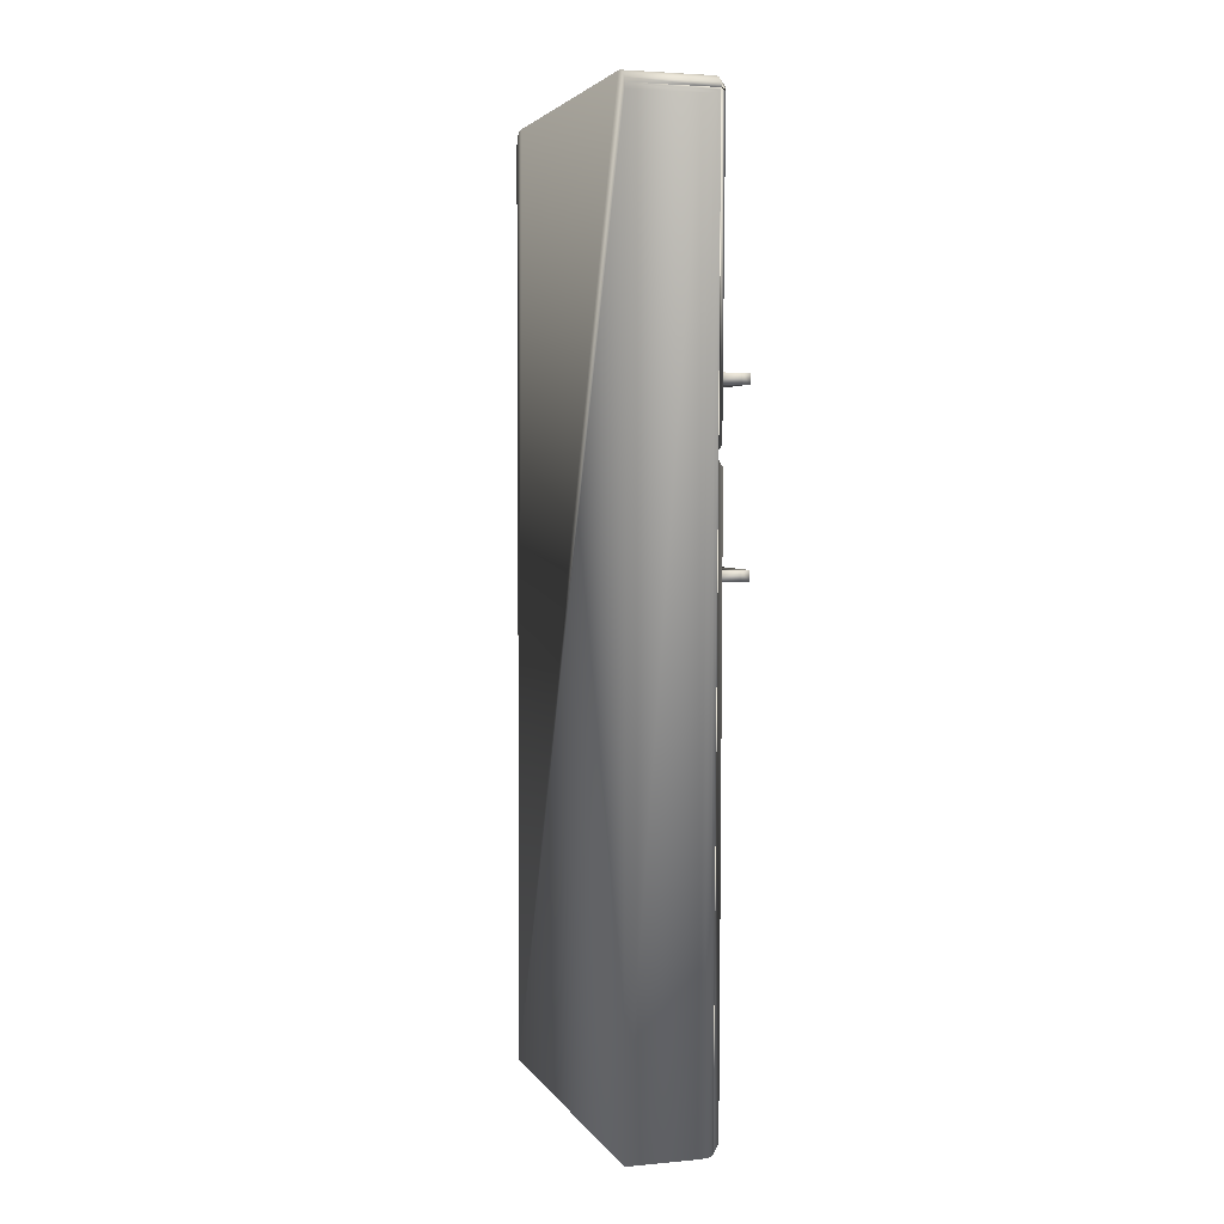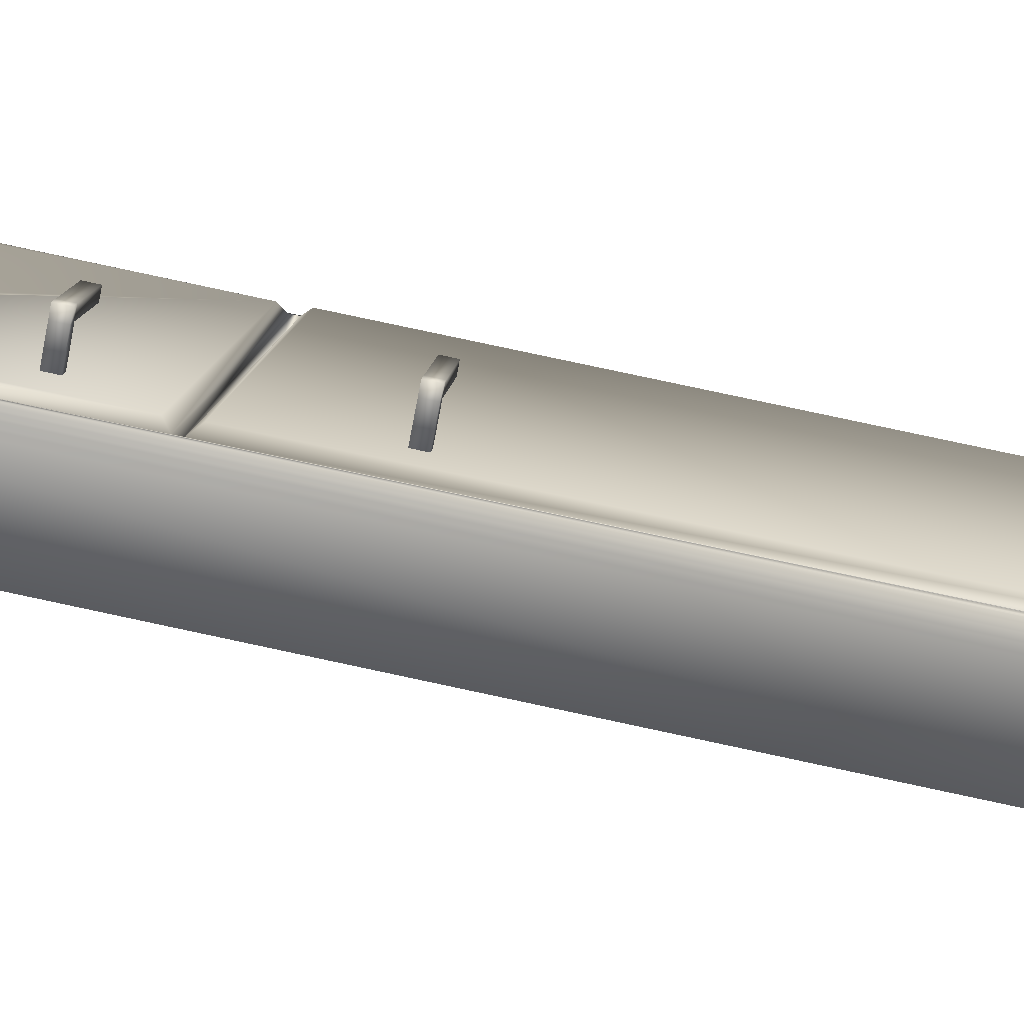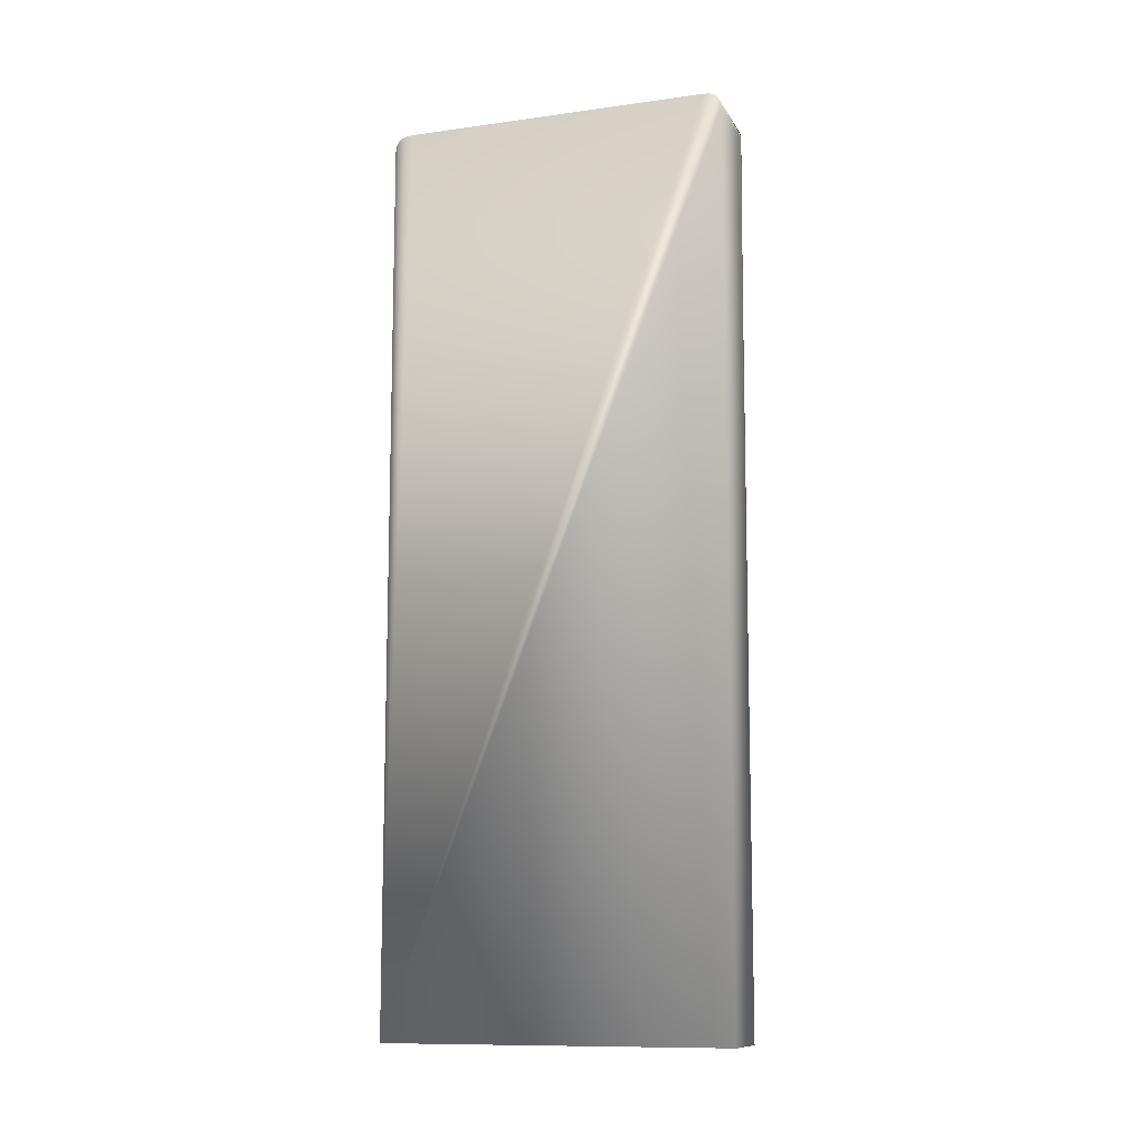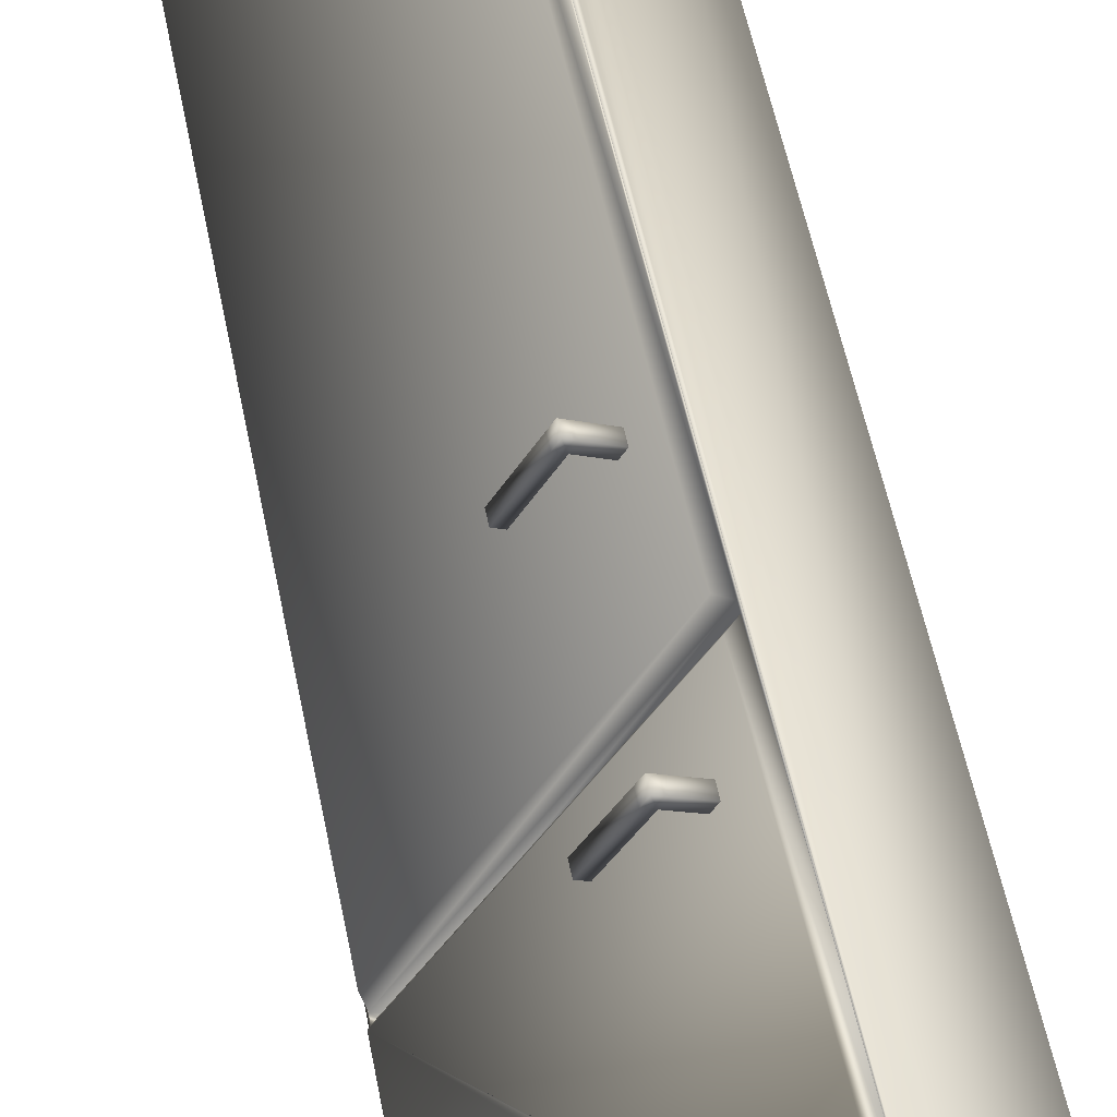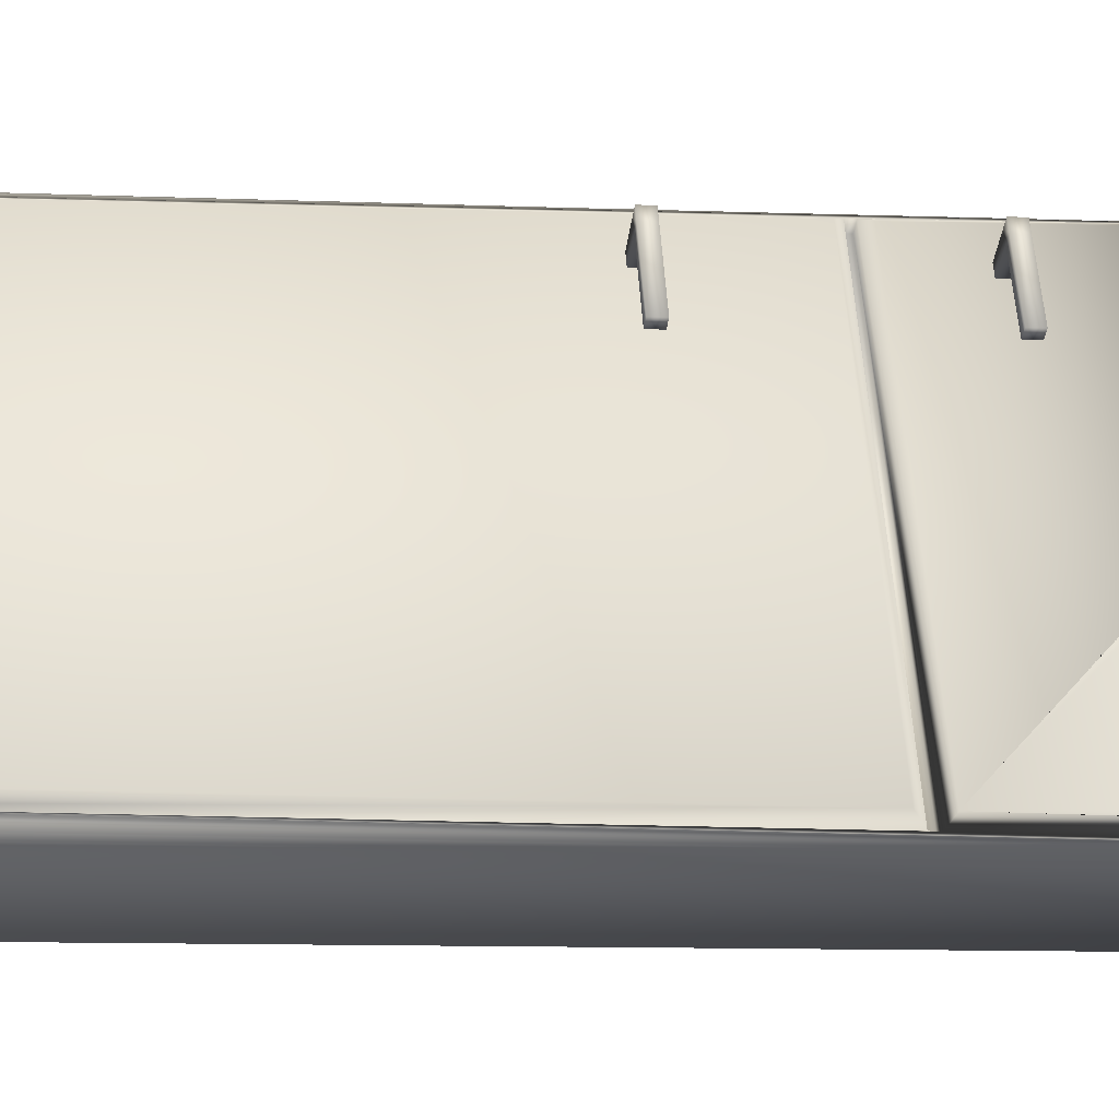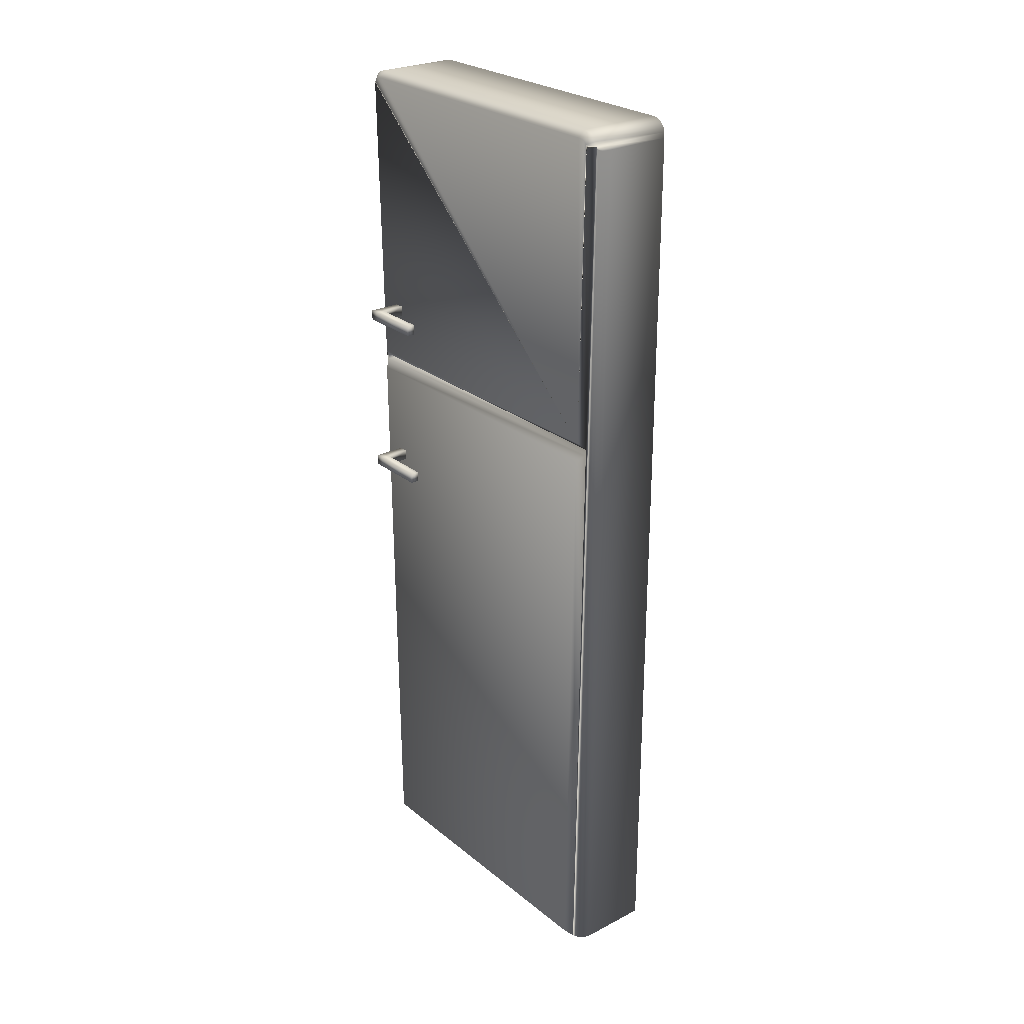
<metadata>
{"format":"obj","ext":"obj","renderer":"f3d","projection":"perspective","resolution":1024,"background":"white","views":[{"elev":3.6,"azim":-45.4,"up":"+Y"},{"elev":74.3,"azim":-77.7,"up":"+Z"},{"elev":-11.2,"azim":-99.4,"up":"+Y"},{"elev":57.5,"azim":168.3,"up":"+Z"},{"elev":-8.5,"azim":82.0,"up":"+Z"},{"elev":26.1,"azim":113.2,"up":"+Y"}]}
</metadata>
<code>
v  24.09 0.0267 -26.26
v  24.08 0.0267 -26.28
v  23.88 0.0267 -26.1
v  23.67 0.0267 -26
v  23.43 0.0267 -25.97
v  23.17 0.0267 -26.01
v  22.89 0.0267 -26.13
v  19.57 0.0267 -27.91
v  28.83 0.0267 -45.2
v  32.17 0.0267 -43.46
v  32.43 0.0267 -43.29
v  32.61 0.0267 -43.1
v  32.72 0.0267 -42.89
v  32.75 0.0267 -42.66
v  32.71 0.0267 -42.4
v  32.73 0.0267 -42.38
v  24.24 51.71 -26.54
v  32.59 51.71 -42.12
v  28.36 51.71 -44.32
v  20.04 51.71 -28.79
v  32.36 33.65 -42.95
v  32.37 34.02 -42.97
v  23.41 34.02 -26.25
v  23.41 33.65 -26.26
v  28.83 50.71 -45.2
v  32.17 50.71 -43.46
v  19.57 50.71 -27.91
v  19.58 51.01 -27.93
v  19.62 51.26 -28.01
v  19.69 51.46 -28.13
v  19.78 51.6 -28.3
v  19.9 51.68 -28.52
v  28.5 51.68 -44.59
v  28.62 51.6 -44.81
v  28.71 51.46 -44.98
v  28.78 51.26 -45.1
v  28.82 51.01 -45.18
v  22.89 50.71 -26.13
v  32.73 51.68 -42.38
v  24.1 51.68 -26.27
v  32.85 51.6 -42.61
v  32.94 51.46 -42.78
v  33.01 51.26 -42.9
v  33.05 51.01 -42.97
v  33.03 50.92 -42.99
v  32.96 50.84 -43.04
v  32.83 50.78 -43.11
v  32.66 50.74 -43.2
v  32.44 50.72 -43.32
v  23.98 51.6 -26.05
v  23.89 51.46 -25.88
v  23.82 51.26 -25.76
v  23.79 51.01 -25.68
v  23.16 50.72 -25.99
v  23.38 50.74 -25.87
v  23.56 50.78 -25.78
v  23.68 50.84 -25.72
v  23.76 50.92 -25.69
v  32.89 34.02 -42.69
v  32.88 33.65 -42.67
v  23.94 33.65 -25.97
v  23.94 34.02 -25.97
v  33.03 34.39 -42.2
v  33.18 51.02 -42.48
v  33.19 50.9 -42.5
v  33.16 51.09 -42.44
v  33.12 51.19 -42.38
v  33.08 51.27 -42.29
v  33 51.32 -42.15
v  32.88 51.34 -41.94
v  24.56 51.34 -26.39
v  24.44 51.32 -26.17
v  24.37 51.27 -26.04
v  24.32 51.19 -25.95
v  24.29 51.09 -25.89
v  24.26 50.9 -25.83
v  24.26 51.02 -25.84
v  24.41 34.39 -26.12
v  24.47 33.29 -26.11
v  24.62 0.3946 -26.39
v  32.91 0.3946 -41.87
v  33.06 33.29 -42.15
o Koelkast_deur
g Koelkast_deur
f 1 2 3 4 5 6 7 8 9 10 11 12 13 14 15 16
f 17 18 19 20
f 21 22 23 24
f 10 9 25 26
f 9 8 27 28 29 30 31 32 20 19 33 34 35 36 37 25
f 8 7 38 27
f 18 39 33 19
f 20 32 40 17
f 39 41 34 33
f 41 42 35 34
f 42 43 36 35
f 43 44 37 36
f 44 44 45 46 47 48 49 26 25 37
f 32 31 50 40
f 31 30 51 50
f 30 29 52 51
f 29 28 53 52
f 28 27 38 54 55 56 57 58 53 53
f 16 15 45 44 59 60
f 53 58 2 1 61 62
f 15 14 46 45
f 14 13 47 46
f 13 12 48 47
f 12 11 49 48
f 11 10 26 49
f 58 57 3 2
f 57 56 4 3
f 56 55 5 4
f 55 54 6 5
f 54 38 7 6
f 63 64 65 66 67 68 69 70 71 72 73 74 75 76 77 78
f 79 80 81 82
f 60 59 22 21
f 59 62 23 22
f 62 61 24 23
f 61 60 21 24
f 18 17 71 70
f 17 40 72 71
f 40 50 73 72
f 50 51 74 73
f 51 52 75 74
f 52 53 76 75
f 53 53 77 76
f 53 62 78 77
f 62 59 63 78
f 59 44 64 63
f 44 44 65 64
f 44 43 66 65
f 43 42 67 66
f 42 41 68 67
f 41 39 69 68
f 39 18 70 69
f 1 16 81 80
f 16 60 82 81
f 60 61 79 82
f 61 1 80 79
v  26.39 27.72 -26.68
v  25.22 27.72 -27.31
v  25.48 27.72 -27.78
v  26.64 27.72 -27.16
v  26.39 28.29 -26.68
v  26.64 28.29 -27.16
v  25.48 28.29 -27.78
v  25.22 28.29 -27.31
v  26.81 27.72 -26.46
v  27.06 27.72 -26.93
v  27.06 28.29 -26.93
v  26.81 28.29 -26.46
v  28.11 27.72 -29.9
v  28.11 28.29 -29.9
v  28.53 28.29 -29.68
v  28.53 27.72 -29.68
v  26.39 37.29 -26.68
v  25.22 37.29 -27.31
v  25.48 37.29 -27.78
v  26.64 37.29 -27.16
v  26.39 37.86 -26.68
v  26.64 37.86 -27.16
v  25.48 37.86 -27.78
v  25.22 37.86 -27.31
v  26.81 37.29 -26.46
v  27.06 37.29 -26.93
v  27.06 37.86 -26.93
v  26.81 37.86 -26.46
v  28.11 37.29 -29.9
v  28.11 37.86 -29.9
v  28.53 37.86 -29.68
v  28.53 37.29 -29.68
o Handvaten_koelkast
g Handvaten_koelkast
f 83 84 85 86
f 87 88 89 90
f 91 92 93 94
f 86 85 89 88
f 85 84 90 89
f 84 83 87 90
f 83 86 92 91
f 95 96 97 98
f 88 87 94 93
f 87 83 91 94
f 86 88 96 95
f 88 93 97 96
f 93 92 98 97
f 92 86 95 98
f 99 100 101 102
f 103 104 105 106
f 107 108 109 110
f 102 101 105 104
f 101 100 106 105
f 100 99 103 106
f 99 102 108 107
f 111 112 113 114
f 104 103 110 109
f 103 99 107 110
f 102 104 112 111
f 104 109 113 112
f 109 108 114 113
f 108 102 111 114

</code>
